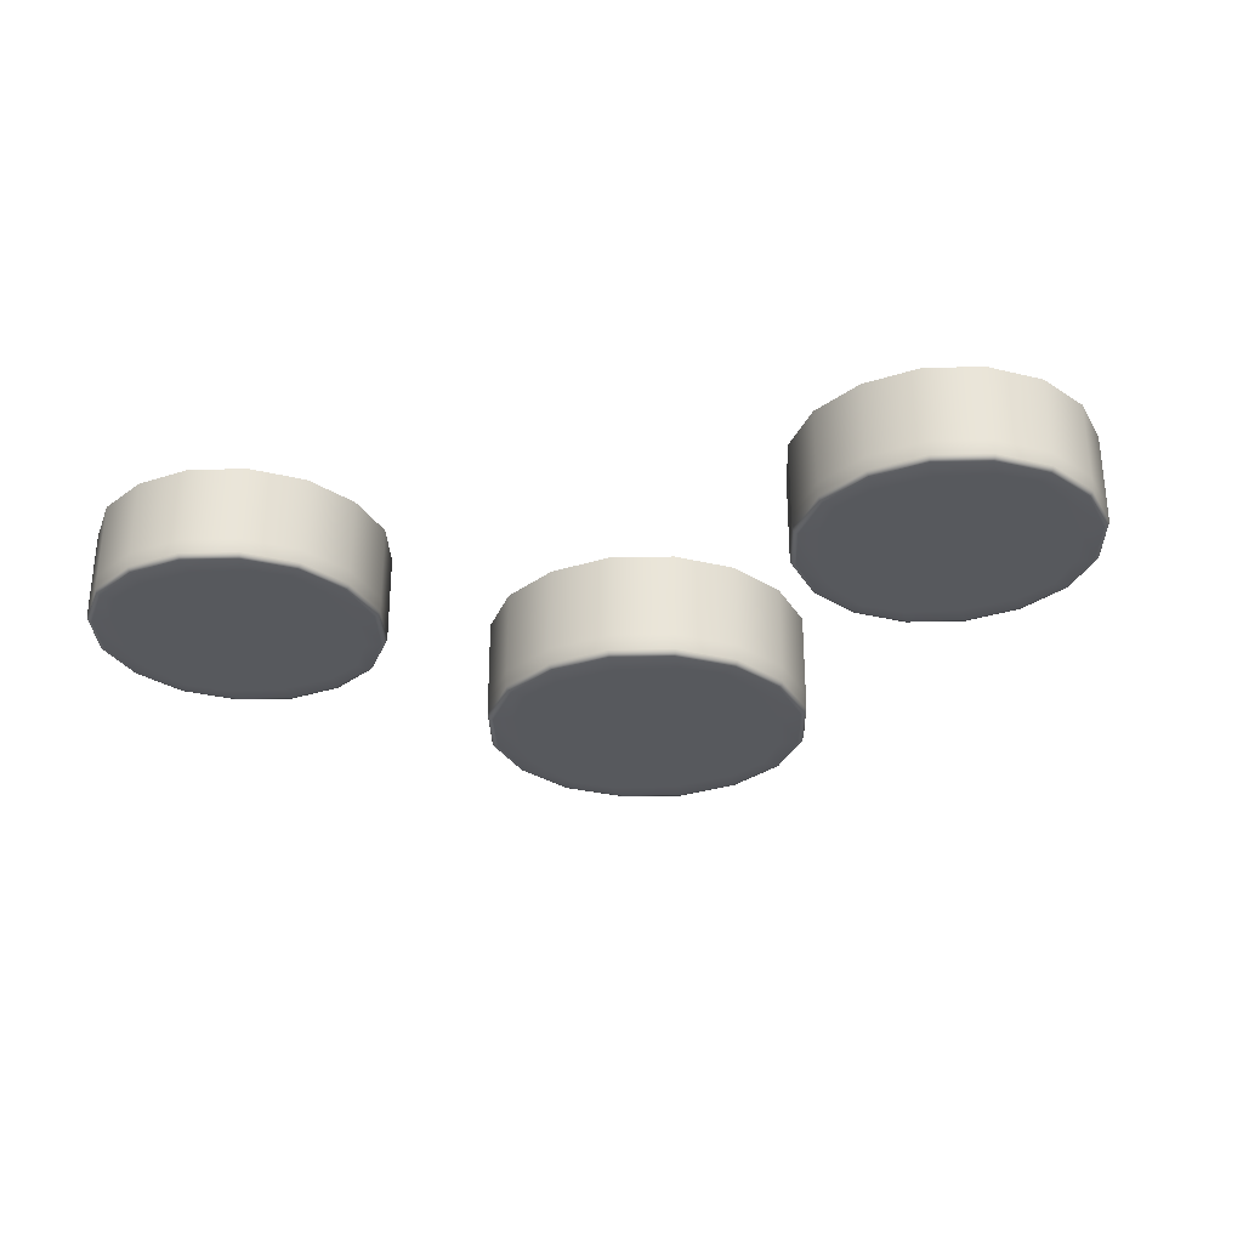
<metadata>
{"format":"obj","ext":"obj","renderer":"f3d","projection":"perspective","resolution":1024,"background":"white","views":[{"elev":-29.7,"azim":-166.5,"up":"+Z"}]}
</metadata>
<code>
o model_24
v 209.7 29.61 -163.4
v 210.1 29.01 -163.4
v 209.1 29.95 -163.4
v 209.2 29.13 -163.4
v 208.2 30.11 -163.4
v 208.2 29.23 -163.4
v 207.2 29.95 -163.4
v 207.1 29.13 -163.4
v 206.6 29.61 -163.4
v 209.9 29.77 -163.4
v 209.1 30.29 -163.4
v 208.2 30.47 -163.4
v 207.3 30.29 -163.4
v 206.5 29.77 -163.4
v 206 28.99 -163.4
v 206.3 29.01 -163.4
v 207 28.07 -163.4
v 208.2 28.07 -163.4
v 209.3 28.07 -163.4
v 210.2 28.07 -163.4
v 210.4 28.99 -163.4
v 209.9 29.82 -163.4
v 209.1 30.35 -163.4
v 208.2 30.55 -163.4
v 207.2 30.35 -163.4
v 206.4 29.82 -163.4
v 205.9 29.01 -163.4
v 205.7 28.07 -163.4
v 205.8 28.07 -163.4
v 205.9 27.13 -163.4
v 206 27.16 -163.4
v 206.1 28.07 -163.4
v 205.9 27.12 -163.3
v 205.7 28.07 -163.3
v 205.9 29.02 -163.3
v 206.4 29.84 -163.3
v 207.2 30.37 -163.3
v 208.2 30.57 -163.3
v 209.1 30.37 -163.3
v 209.9 29.84 -163.3
v 210.4 29.01 -163.4
v 210.6 28.07 -163.4
v 210.1 27.14 -163.4
v 209.2 27.01 -163.4
v 208.2 26.92 -163.4
v 207.1 27.01 -163.4
v 206.3 27.14 -163.4
v 206.5 26.38 -163.4
v 206.6 26.53 -163.4
v 207.3 25.86 -163.4
v 207.2 26.19 -163.4
v 208.2 25.67 -163.4
v 208.2 26.03 -163.4
v 209.1 26.19 -163.4
v 209.1 25.86 -163.4
v 209.9 26.38 -163.4
v 209.7 26.53 -163.4
v 210.4 27.16 -163.4
v 210.6 28.07 -163.4
v 210.5 29.02 -163.3
v 209.9 29.84 -163.1
v 209.1 30.37 -163.1
v 208.2 30.57 -163.1
v 207.2 30.37 -163.1
v 206.4 29.84 -163.1
v 205.9 29.02 -163.1
v 205.7 28.07 -163.1
v 205.9 27.12 -163.1
v 206.4 26.31 -163.1
v 206.4 26.31 -163.3
v 206.4 26.32 -163.4
v 207.2 25.8 -163.4
v 208.2 25.6 -163.4
v 209.1 25.8 -163.4
v 209.9 26.32 -163.4
v 210.4 27.13 -163.4
v 210.7 28.07 -163.3
v 210.5 29.02 -163.1
v 209.9 29.84 -162.5
v 209.1 30.37 -162.5
v 208.2 30.57 -162.5
v 207.2 30.37 -162.5
v 206.4 29.84 -162.5
v 205.9 29.02 -162.5
v 205.7 28.07 -162.5
v 205.9 27.12 -162.5
v 206.4 26.31 -162.5
v 207.2 25.78 -162.5
v 207.2 25.78 -163.1
v 207.2 25.78 -163.3
v 208.2 25.58 -163.3
v 209.1 25.78 -163.3
v 209.9 26.31 -163.3
v 210.5 27.12 -163.3
v 210.7 28.07 -163.1
v 210.5 29.02 -162.5
v 209.9 29.84 -161.7
v 209.1 30.37 -161.7
v 208.2 30.57 -161.7
v 207.2 30.37 -161.7
v 206.4 29.84 -161.7
v 205.9 29.02 -161.7
v 205.7 28.07 -161.7
v 205.9 27.12 -161.7
v 206.4 26.31 -161.7
v 207.2 25.78 -161.7
v 208.2 25.58 -161.7
v 208.2 25.58 -162.5
v 209.1 25.78 -161.7
v 208.2 25.58 -163.1
v 209.1 25.78 -163.1
v 209.9 26.31 -163.1
v 210.5 27.12 -163.1
v 210.7 28.07 -162.5
v 210.5 29.02 -161.7
v 210.7 28.07 -161.7
v 210.5 27.12 -162.5
v 209.9 26.31 -162.5
v 209.1 25.78 -162.5
v 209.9 26.31 -161.7
v 210.5 27.12 -161.7
v 214.5 33.8 -163.4
v 213.9 34.09 -163.4
v 214.7 33.28 -163.4
v 214 33.39 -163.4
v 213.1 34.22 -163.4
v 213.1 33.47 -163.4
v 212.3 34.09 -163.4
v 212.2 33.39 -163.4
v 211.8 33.8 -163.4
v 214.6 33.93 -163.4
v 213.9 34.37 -163.4
v 213.1 34.53 -163.4
v 212.4 34.37 -163.4
v 211.7 33.93 -163.4
v 211.3 33.26 -163.4
v 211.5 33.28 -163.4
v 212.2 32.48 -163.4
v 213.1 32.48 -163.4
v 214.1 32.48 -163.4
v 214.9 32.48 -163.4
v 215 33.26 -163.4
v 214.6 33.97 -163.4
v 213.9 34.42 -163.4
v 213.1 34.59 -163.4
v 212.3 34.42 -163.4
v 211.7 33.97 -163.4
v 211.2 33.28 -163.4
v 211 32.48 -163.4
v 211.1 32.48 -163.4
v 211.2 31.68 -163.4
v 211.3 31.71 -163.4
v 211.4 32.48 -163.4
v 211.2 31.67 -163.4
v 211 32.48 -163.4
v 211.2 33.29 -163.4
v 211.6 33.99 -163.4
v 212.3 34.44 -163.4
v 213.1 34.61 -163.4
v 213.9 34.44 -163.4
v 214.6 33.99 -163.4
v 215.1 33.28 -163.4
v 215.2 32.48 -163.4
v 214.7 31.69 -163.4
v 214 31.58 -163.4
v 213.1 31.5 -163.4
v 212.2 31.58 -163.4
v 211.5 31.69 -163.4
v 211.7 31.04 -163.4
v 211.8 31.17 -163.4
v 212.4 30.6 -163.4
v 212.3 30.88 -163.4
v 213.1 30.44 -163.4
v 213.1 30.74 -163.4
v 213.9 30.88 -163.4
v 213.9 30.6 -163.4
v 214.6 31.04 -163.4
v 214.5 31.17 -163.4
v 215 31.71 -163.4
v 215.2 32.48 -163.4
v 215.1 33.29 -163.4
v 214.6 33.99 -163.1
v 213.9 34.44 -163.1
v 213.1 34.61 -163.1
v 212.3 34.44 -163.1
v 211.6 33.99 -163.1
v 211.2 33.29 -163.1
v 211 32.48 -163.1
v 211.2 31.67 -163.1
v 211.6 30.98 -163.1
v 211.6 30.98 -163.4
v 211.7 31 -163.4
v 212.3 30.55 -163.4
v 213.1 30.38 -163.4
v 213.9 30.55 -163.4
v 214.6 31 -163.4
v 215.1 31.68 -163.4
v 215.3 32.48 -163.4
v 215.1 33.29 -163.1
v 214.6 33.99 -162.7
v 213.9 34.44 -162.7
v 213.1 34.61 -162.7
v 212.3 34.44 -162.7
v 211.6 33.99 -162.7
v 211.2 33.29 -162.7
v 211 32.48 -162.7
v 211.2 31.67 -162.7
v 211.6 30.98 -162.7
v 212.3 30.53 -162.7
v 212.3 30.53 -163.1
v 212.3 30.53 -163.4
v 213.1 30.36 -163.4
v 213.9 30.53 -163.4
v 214.6 30.98 -163.4
v 215.1 31.67 -163.4
v 215.3 32.48 -163.1
v 215.1 33.29 -162.7
v 214.6 33.99 -162
v 213.9 34.44 -162
v 213.1 34.61 -162
v 212.3 34.44 -162
v 211.6 33.99 -162
v 211.2 33.29 -162
v 211 32.48 -162
v 211.2 31.67 -162
v 211.6 30.98 -162
v 212.3 30.53 -162
v 213.1 30.36 -162
v 213.1 30.36 -162.7
v 213.9 30.53 -162
v 213.1 30.36 -163.1
v 213.9 30.53 -163.1
v 214.6 30.98 -163.1
v 215.1 31.67 -163.1
v 215.3 32.48 -162.7
v 215.1 33.29 -162
v 215.3 32.48 -162
v 215.1 31.67 -162.7
v 214.6 30.98 -162.7
v 213.9 30.53 -162.7
v 214.6 30.98 -162
v 215.1 31.67 -162
v 204.4 33.8 -163.4
v 203.8 34.09 -163.4
v 204.7 33.28 -163.4
v 204 33.39 -163.4
v 203 34.22 -163.4
v 203 33.47 -163.4
v 202.3 34.09 -163.4
v 202.1 33.39 -163.4
v 201.7 33.8 -163.4
v 204.5 33.93 -163.4
v 203.8 34.37 -163.4
v 203 34.53 -163.4
v 202.3 34.37 -163.4
v 201.6 33.93 -163.4
v 201.2 33.26 -163.4
v 201.5 33.28 -163.4
v 202.1 32.48 -163.4
v 203 32.48 -163.4
v 204 32.48 -163.4
v 204.8 32.48 -163.4
v 204.9 33.26 -163.4
v 204.5 33.97 -163.4
v 203.9 34.42 -163.4
v 203 34.59 -163.4
v 202.3 34.42 -163.4
v 201.6 33.97 -163.4
v 201.1 33.28 -163.4
v 200.9 32.48 -163.4
v 201 32.48 -163.4
v 201.1 31.68 -163.4
v 201.2 31.71 -163.4
v 201.3 32.48 -163.4
v 201.1 31.67 -163.4
v 200.9 32.48 -163.4
v 201.1 33.29 -163.4
v 201.6 33.99 -163.4
v 202.2 34.44 -163.4
v 203 34.61 -163.4
v 203.9 34.44 -163.4
v 204.6 33.99 -163.4
v 205 33.28 -163.4
v 205.1 32.48 -163.4
v 204.7 31.69 -163.4
v 204 31.58 -163.4
v 203 31.5 -163.4
v 202.1 31.58 -163.4
v 201.5 31.69 -163.4
v 201.6 31.04 -163.4
v 201.7 31.17 -163.4
v 202.3 30.6 -163.4
v 202.3 30.88 -163.4
v 203 30.44 -163.4
v 203 30.74 -163.4
v 203.8 30.88 -163.4
v 203.8 30.6 -163.4
v 204.5 31.04 -163.4
v 204.4 31.17 -163.4
v 204.9 31.71 -163.4
v 205.2 32.48 -163.4
v 205 33.29 -163.4
v 204.6 33.99 -163.1
v 203.9 34.44 -163.1
v 203 34.61 -163.1
v 202.2 34.44 -163.1
v 201.6 33.99 -163.1
v 201.1 33.29 -163.1
v 200.9 32.48 -163.1
v 201.1 31.67 -163.1
v 201.6 30.98 -163.1
v 201.6 30.98 -163.4
v 201.6 31 -163.4
v 202.3 30.55 -163.4
v 203 30.38 -163.4
v 203.9 30.55 -163.4
v 204.5 31 -163.4
v 205 31.68 -163.4
v 205.2 32.48 -163.4
v 205 33.29 -163.1
v 204.6 33.99 -162.7
v 203.9 34.44 -162.7
v 203 34.61 -162.7
v 202.2 34.44 -162.7
v 201.6 33.99 -162.7
v 201.1 33.29 -162.7
v 200.9 32.48 -162.7
v 201.1 31.67 -162.7
v 201.6 30.98 -162.7
v 202.2 30.53 -162.7
v 202.2 30.53 -163.1
v 202.2 30.53 -163.4
v 203 30.36 -163.4
v 203.9 30.53 -163.4
v 204.6 30.98 -163.4
v 205 31.67 -163.4
v 205.2 32.48 -163.1
v 205 33.29 -162.7
v 204.6 33.99 -162
v 203.9 34.44 -162
v 203 34.61 -162
v 202.2 34.44 -162
v 201.6 33.99 -162
v 201.1 33.29 -162
v 200.9 32.48 -162
v 201.1 31.67 -162
v 201.6 30.98 -162
v 202.2 30.53 -162
v 203 30.36 -162
v 203 30.36 -162.7
v 203.9 30.53 -162
v 203 30.36 -163.1
v 203.9 30.53 -163.1
v 204.6 30.98 -163.1
v 205 31.67 -163.1
v 205.2 32.48 -162.7
v 205 33.29 -162
v 205.2 32.48 -162
v 205 31.67 -162.7
v 204.6 30.98 -162.7
v 203.9 30.53 -162.7
v 204.6 30.98 -162
v 205 31.67 -162
f 1 2 3
f 2 4 3
f 3 4 5
f 4 6 5
f 5 6 7
f 6 8 7
f 7 8 9
f 8 9 9
f 9 9 2
f 9 2 2
f 2 2 10
f 2 1 10
f 10 1 11
f 1 3 11
f 11 3 12
f 3 5 12
f 12 5 13
f 5 7 13
f 13 7 14
f 7 9 14
f 14 9 15
f 9 9 15
f 15 9 16
f 9 8 16
f 16 8 17
f 8 8 17
f 17 8 18
f 8 6 18
f 18 6 19
f 6 4 19
f 19 4 20
f 4 2 20
f 20 2 21
f 2 10 21
f 21 10 22
f 10 10 22
f 22 10 23
f 10 11 23
f 23 11 24
f 11 12 24
f 24 12 25
f 12 13 25
f 25 13 26
f 13 14 26
f 26 14 27
f 14 15 27
f 27 15 28
f 15 29 28
f 28 29 30
f 29 29 30
f 30 29 31
f 29 29 31
f 31 29 32
f 29 16 32
f 32 16 17
f 16 17 17
f 17 17 29
f 17 29 29
f 29 29 16
f 29 15 16
f 16 15 15
f 15 30 15
f 15 30 30
f 30 33 30
f 30 33 28
f 33 34 28
f 28 34 27
f 34 35 27
f 27 35 26
f 35 36 26
f 26 36 25
f 36 37 25
f 25 37 24
f 37 38 24
f 24 38 23
f 38 39 23
f 23 39 22
f 39 40 22
f 22 40 22
f 40 41 22
f 22 41 21
f 41 42 21
f 21 42 20
f 42 43 20
f 20 43 20
f 43 44 20
f 20 44 19
f 44 45 19
f 19 45 18
f 45 46 18
f 18 46 17
f 46 47 17
f 17 47 32
f 47 47 32
f 32 47 31
f 47 47 31
f 31 47 48
f 47 49 48
f 48 49 50
f 49 51 50
f 50 51 52
f 51 51 52
f 52 51 53
f 51 45 53
f 53 45 53
f 45 44 53
f 53 44 54
f 44 43 54
f 54 43 43
f 43 47 43
f 43 47 47
f 47 46 47
f 47 46 49
f 46 46 49
f 49 46 51
f 46 45 51
f 51 45 45
f 45 54 45
f 45 54 54
f 54 55 54
f 54 55 53
f 55 52 53
f 53 52 52
f 52 55 52
f 52 55 55
f 55 54 55
f 55 54 56
f 54 57 56
f 56 57 58
f 57 43 58
f 58 43 58
f 43 42 58
f 58 42 59
f 42 41 59
f 59 41 60
f 41 40 60
f 60 40 61
f 40 40 61
f 61 40 62
f 40 39 62
f 62 39 63
f 39 38 63
f 63 38 64
f 38 37 64
f 64 37 65
f 37 36 65
f 65 36 66
f 36 35 66
f 66 35 67
f 35 34 67
f 67 34 68
f 34 33 68
f 68 33 69
f 33 33 69
f 69 33 70
f 33 30 70
f 70 30 71
f 30 31 71
f 71 31 71
f 31 48 71
f 71 48 72
f 48 50 72
f 72 50 73
f 50 52 73
f 73 52 74
f 52 55 74
f 74 55 75
f 55 56 75
f 75 56 76
f 56 58 76
f 76 58 76
f 58 59 76
f 76 59 77
f 59 60 77
f 77 60 78
f 60 61 78
f 78 61 79
f 61 61 79
f 79 61 80
f 61 62 80
f 80 62 81
f 62 63 81
f 81 63 82
f 63 64 82
f 82 64 83
f 64 65 83
f 83 65 84
f 65 66 84
f 84 66 85
f 66 67 85
f 85 67 86
f 67 68 86
f 86 68 87
f 68 69 87
f 87 69 88
f 69 69 88
f 88 69 89
f 69 70 89
f 89 70 90
f 70 71 90
f 90 71 90
f 71 72 90
f 90 72 91
f 72 73 91
f 91 73 92
f 73 74 92
f 92 74 93
f 74 75 93
f 93 75 94
f 75 76 94
f 94 76 94
f 76 77 94
f 94 77 95
f 77 78 95
f 95 78 96
f 78 79 96
f 96 79 97
f 79 79 97
f 97 79 98
f 79 80 98
f 98 80 99
f 80 81 99
f 99 81 100
f 81 82 100
f 100 82 101
f 82 83 101
f 101 83 102
f 83 84 102
f 102 84 103
f 84 85 103
f 103 85 104
f 85 86 104
f 104 86 105
f 86 87 105
f 105 87 106
f 87 88 106
f 106 88 107
f 88 108 107
f 107 108 109
f 108 109 109
f 109 109 43
f 109 43 43
f 43 43 54
f 43 57 54
f 54 57 57
f 57 88 57
f 57 88 88
f 88 89 88
f 88 89 108
f 89 89 108
f 108 89 110
f 89 90 110
f 110 90 110
f 90 91 110
f 110 91 111
f 91 92 111
f 111 92 112
f 92 93 112
f 112 93 113
f 93 94 113
f 113 94 113
f 94 95 113
f 113 95 114
f 95 96 114
f 114 96 115
f 96 97 115
f 115 97 97
f 97 115 97
f 97 115 115
f 115 116 115
f 115 116 114
f 116 117 114
f 114 117 113
f 117 117 113
f 113 117 112
f 117 118 112
f 112 118 111
f 118 119 111
f 111 119 110
f 119 119 110
f 110 119 108
f 119 119 108
f 108 119 109
f 119 119 109
f 109 119 120
f 119 118 120
f 120 118 121
f 118 117 121
f 121 117 116
f 117 116 116
f 116 116 122
f 116 122 122
f 122 122 123
f 122 124 123
f 123 124 123
f 124 125 123
f 123 125 126
f 125 127 126
f 126 127 128
f 127 129 128
f 128 129 130
f 129 130 130
f 130 130 124
f 130 124 124
f 124 124 131
f 124 122 131
f 131 122 132
f 122 123 132
f 132 123 133
f 123 126 133
f 133 126 134
f 126 128 134
f 134 128 135
f 128 130 135
f 135 130 136
f 130 130 136
f 136 130 137
f 130 129 137
f 137 129 138
f 129 129 138
f 138 129 139
f 129 127 139
f 139 127 140
f 127 125 140
f 140 125 141
f 125 124 141
f 141 124 142
f 124 131 142
f 142 131 143
f 131 131 143
f 143 131 144
f 131 132 144
f 144 132 145
f 132 133 145
f 145 133 146
f 133 134 146
f 146 134 147
f 134 135 147
f 147 135 148
f 135 136 148
f 148 136 149
f 136 150 149
f 149 150 151
f 150 150 151
f 151 150 152
f 150 150 152
f 152 150 153
f 150 137 153
f 153 137 138
f 137 138 138
f 138 138 150
f 138 150 150
f 150 150 137
f 150 136 137
f 137 136 136
f 136 151 136
f 136 151 151
f 151 154 151
f 151 154 149
f 154 155 149
f 149 155 148
f 155 156 148
f 148 156 147
f 156 157 147
f 147 157 146
f 157 158 146
f 146 158 145
f 158 159 145
f 145 159 144
f 159 160 144
f 144 160 143
f 160 161 143
f 143 161 143
f 161 162 143
f 143 162 142
f 162 163 142
f 142 163 141
f 163 164 141
f 141 164 141
f 164 165 141
f 141 165 140
f 165 166 140
f 140 166 139
f 166 167 139
f 139 167 138
f 167 168 138
f 138 168 153
f 168 168 153
f 153 168 152
f 168 168 152
f 152 168 169
f 168 170 169
f 169 170 171
f 170 172 171
f 171 172 173
f 172 172 173
f 173 172 174
f 172 166 174
f 174 166 174
f 166 165 174
f 174 165 175
f 165 164 175
f 175 164 164
f 164 168 164
f 164 168 168
f 168 167 168
f 168 167 170
f 167 167 170
f 170 167 172
f 167 166 172
f 172 166 166
f 166 175 166
f 166 175 175
f 175 176 175
f 175 176 174
f 176 173 174
f 174 173 173
f 173 176 173
f 173 176 176
f 176 175 176
f 176 175 177
f 175 178 177
f 177 178 179
f 178 164 179
f 179 164 179
f 164 163 179
f 179 163 180
f 163 162 180
f 180 162 181
f 162 161 181
f 181 161 182
f 161 161 182
f 182 161 183
f 161 160 183
f 183 160 184
f 160 159 184
f 184 159 185
f 159 158 185
f 185 158 186
f 158 157 186
f 186 157 187
f 157 156 187
f 187 156 188
f 156 155 188
f 188 155 189
f 155 154 189
f 189 154 190
f 154 154 190
f 190 154 191
f 154 151 191
f 191 151 192
f 151 152 192
f 192 152 192
f 152 169 192
f 192 169 193
f 169 171 193
f 193 171 194
f 171 173 194
f 194 173 195
f 173 176 195
f 195 176 196
f 176 177 196
f 196 177 197
f 177 179 197
f 197 179 197
f 179 180 197
f 197 180 198
f 180 181 198
f 198 181 199
f 181 182 199
f 199 182 200
f 182 182 200
f 200 182 201
f 182 183 201
f 201 183 202
f 183 184 202
f 202 184 203
f 184 185 203
f 203 185 204
f 185 186 204
f 204 186 205
f 186 187 205
f 205 187 206
f 187 188 206
f 206 188 207
f 188 189 207
f 207 189 208
f 189 190 208
f 208 190 209
f 190 190 209
f 209 190 210
f 190 191 210
f 210 191 211
f 191 192 211
f 211 192 211
f 192 193 211
f 211 193 212
f 193 194 212
f 212 194 213
f 194 195 213
f 213 195 214
f 195 196 214
f 214 196 215
f 196 197 215
f 215 197 215
f 197 198 215
f 215 198 216
f 198 199 216
f 216 199 217
f 199 200 217
f 217 200 218
f 200 200 218
f 218 200 219
f 200 201 219
f 219 201 220
f 201 202 220
f 220 202 221
f 202 203 221
f 221 203 222
f 203 204 222
f 222 204 223
f 204 205 223
f 223 205 224
f 205 206 224
f 224 206 225
f 206 207 225
f 225 207 226
f 207 208 226
f 226 208 227
f 208 209 227
f 227 209 228
f 209 229 228
f 228 229 230
f 229 230 230
f 230 230 164
f 230 164 164
f 164 164 175
f 164 178 175
f 175 178 178
f 178 209 178
f 178 209 209
f 209 210 209
f 209 210 229
f 210 210 229
f 229 210 231
f 210 211 231
f 231 211 231
f 211 212 231
f 231 212 232
f 212 213 232
f 232 213 233
f 213 214 233
f 233 214 234
f 214 215 234
f 234 215 234
f 215 216 234
f 234 216 235
f 216 217 235
f 235 217 236
f 217 218 236
f 236 218 218
f 218 236 218
f 218 236 236
f 236 237 236
f 236 237 235
f 237 238 235
f 235 238 234
f 238 238 234
f 234 238 233
f 238 239 233
f 233 239 232
f 239 240 232
f 232 240 231
f 240 240 231
f 231 240 229
f 240 240 229
f 229 240 230
f 240 240 230
f 230 240 241
f 240 239 241
f 241 239 242
f 239 238 242
f 242 238 237
f 238 237 237
f 237 237 243
f 237 243 243
f 243 243 244
f 243 245 244
f 244 245 244
f 245 246 244
f 244 246 247
f 246 248 247
f 247 248 249
f 248 250 249
f 249 250 251
f 250 251 251
f 251 251 245
f 251 245 245
f 245 245 252
f 245 243 252
f 252 243 253
f 243 244 253
f 253 244 254
f 244 247 254
f 254 247 255
f 247 249 255
f 255 249 256
f 249 251 256
f 256 251 257
f 251 251 257
f 257 251 258
f 251 250 258
f 258 250 259
f 250 250 259
f 259 250 260
f 250 248 260
f 260 248 261
f 248 246 261
f 261 246 262
f 246 245 262
f 262 245 263
f 245 252 263
f 263 252 264
f 252 252 264
f 264 252 265
f 252 253 265
f 265 253 266
f 253 254 266
f 266 254 267
f 254 255 267
f 267 255 268
f 255 256 268
f 268 256 269
f 256 257 269
f 269 257 270
f 257 271 270
f 270 271 272
f 271 271 272
f 272 271 273
f 271 271 273
f 273 271 274
f 271 258 274
f 274 258 259
f 258 259 259
f 259 259 271
f 259 271 271
f 271 271 258
f 271 257 258
f 258 257 257
f 257 272 257
f 257 272 272
f 272 275 272
f 272 275 270
f 275 276 270
f 270 276 269
f 276 277 269
f 269 277 268
f 277 278 268
f 268 278 267
f 278 279 267
f 267 279 266
f 279 280 266
f 266 280 265
f 280 281 265
f 265 281 264
f 281 282 264
f 264 282 264
f 282 283 264
f 264 283 263
f 283 284 263
f 263 284 262
f 284 285 262
f 262 285 262
f 285 286 262
f 262 286 261
f 286 287 261
f 261 287 260
f 287 288 260
f 260 288 259
f 288 289 259
f 259 289 274
f 289 289 274
f 274 289 273
f 289 289 273
f 273 289 290
f 289 291 290
f 290 291 292
f 291 293 292
f 292 293 294
f 293 293 294
f 294 293 295
f 293 287 295
f 295 287 295
f 287 286 295
f 295 286 296
f 286 285 296
f 296 285 285
f 285 289 285
f 285 289 289
f 289 288 289
f 289 288 291
f 288 288 291
f 291 288 293
f 288 287 293
f 293 287 287
f 287 296 287
f 287 296 296
f 296 297 296
f 296 297 295
f 297 294 295
f 295 294 294
f 294 297 294
f 294 297 297
f 297 296 297
f 297 296 298
f 296 299 298
f 298 299 300
f 299 285 300
f 300 285 300
f 285 284 300
f 300 284 301
f 284 283 301
f 301 283 302
f 283 282 302
f 302 282 303
f 282 282 303
f 303 282 304
f 282 281 304
f 304 281 305
f 281 280 305
f 305 280 306
f 280 279 306
f 306 279 307
f 279 278 307
f 307 278 308
f 278 277 308
f 308 277 309
f 277 276 309
f 309 276 310
f 276 275 310
f 310 275 311
f 275 275 311
f 311 275 312
f 275 272 312
f 312 272 313
f 272 273 313
f 313 273 313
f 273 290 313
f 313 290 314
f 290 292 314
f 314 292 315
f 292 294 315
f 315 294 316
f 294 297 316
f 316 297 317
f 297 298 317
f 317 298 318
f 298 300 318
f 318 300 318
f 300 301 318
f 318 301 319
f 301 302 319
f 319 302 320
f 302 303 320
f 320 303 321
f 303 303 321
f 321 303 322
f 303 304 322
f 322 304 323
f 304 305 323
f 323 305 324
f 305 306 324
f 324 306 325
f 306 307 325
f 325 307 326
f 307 308 326
f 326 308 327
f 308 309 327
f 327 309 328
f 309 310 328
f 328 310 329
f 310 311 329
f 329 311 330
f 311 311 330
f 330 311 331
f 311 312 331
f 331 312 332
f 312 313 332
f 332 313 332
f 313 314 332
f 332 314 333
f 314 315 333
f 333 315 334
f 315 316 334
f 334 316 335
f 316 317 335
f 335 317 336
f 317 318 336
f 336 318 336
f 318 319 336
f 336 319 337
f 319 320 337
f 337 320 338
f 320 321 338
f 338 321 339
f 321 321 339
f 339 321 340
f 321 322 340
f 340 322 341
f 322 323 341
f 341 323 342
f 323 324 342
f 342 324 343
f 324 325 343
f 343 325 344
f 325 326 344
f 344 326 345
f 326 327 345
f 345 327 346
f 327 328 346
f 346 328 347
f 328 329 347
f 347 329 348
f 329 330 348
f 348 330 349
f 330 350 349
f 349 350 351
f 350 351 351
f 351 351 285
f 351 285 285
f 285 285 296
f 285 299 296
f 296 299 299
f 299 330 299
f 299 330 330
f 330 331 330
f 330 331 350
f 331 331 350
f 350 331 352
f 331 332 352
f 352 332 352
f 332 333 352
f 352 333 353
f 333 334 353
f 353 334 354
f 334 335 354
f 354 335 355
f 335 336 355
f 355 336 355
f 336 337 355
f 355 337 356
f 337 338 356
f 356 338 357
f 338 339 357
f 357 339 339
f 339 357 339
f 339 357 357
f 357 358 357
f 357 358 356
f 358 359 356
f 356 359 355
f 359 359 355
f 355 359 354
f 359 360 354
f 354 360 353
f 360 361 353
f 353 361 352
f 361 361 352
f 352 361 350
f 361 361 350
f 350 361 351
f 361 361 351
f 351 361 362
f 361 360 362
f 362 360 363
f 360 359 363
f 363 359 358

</code>
